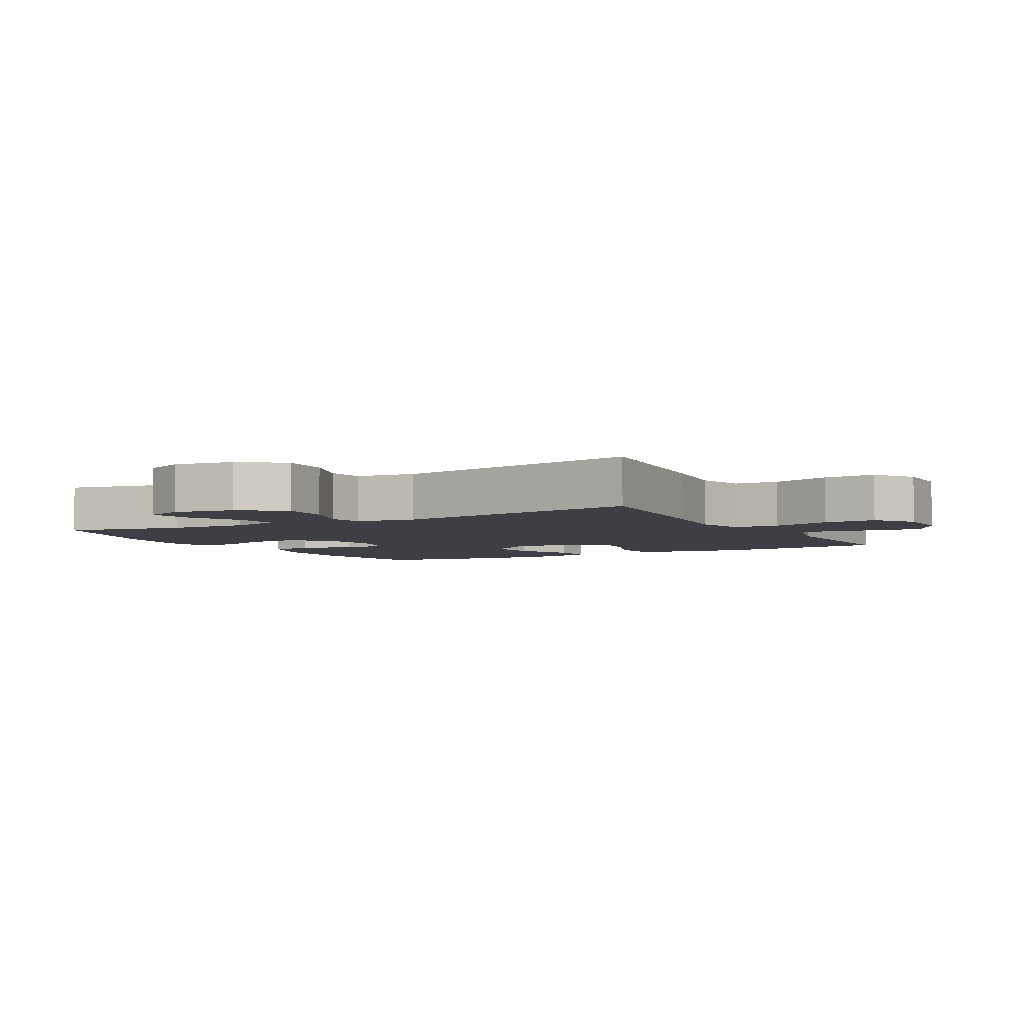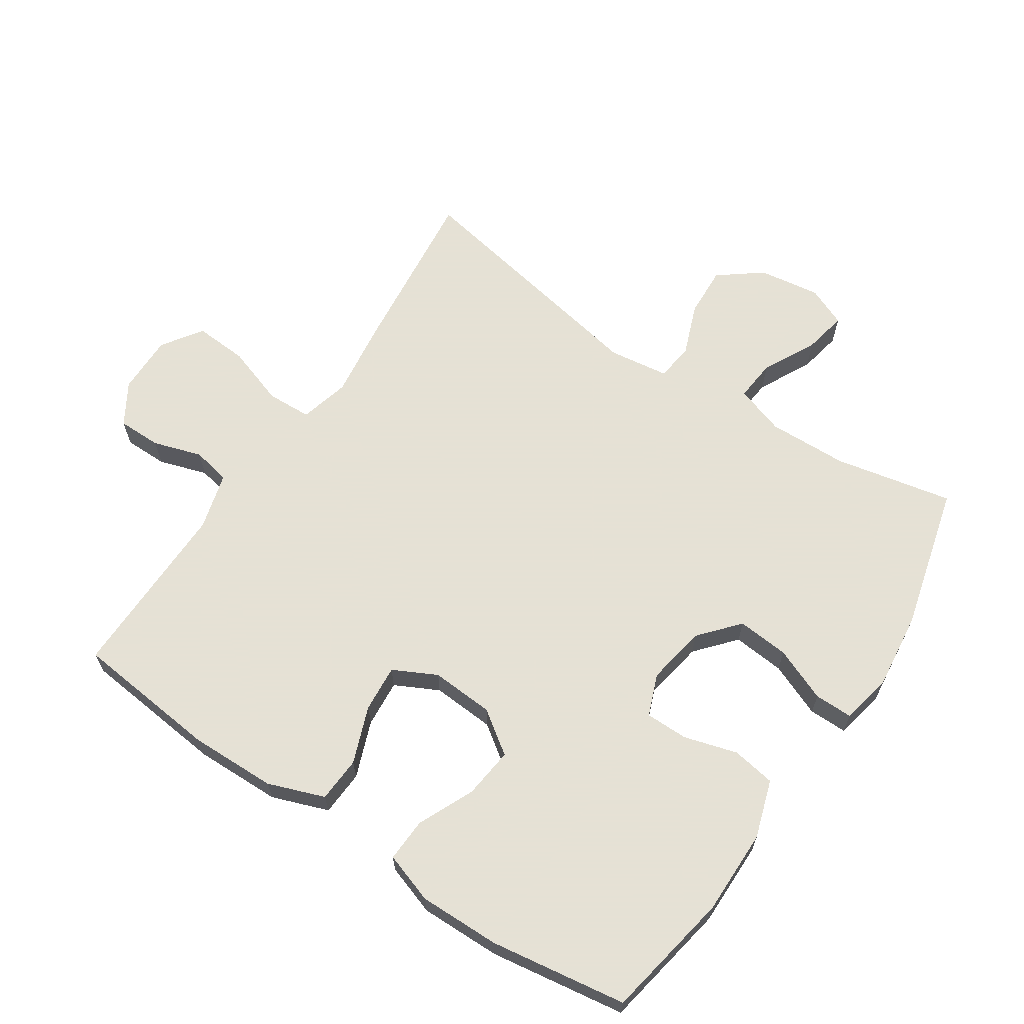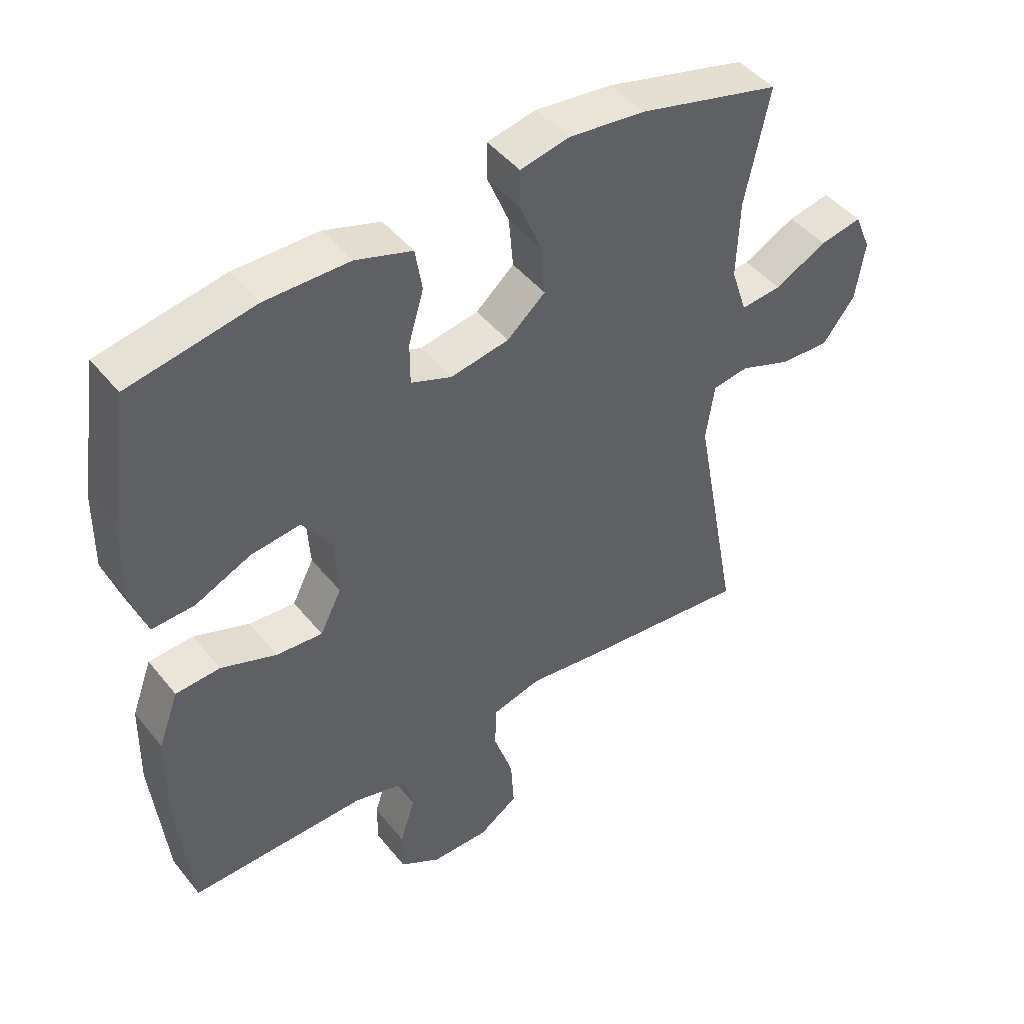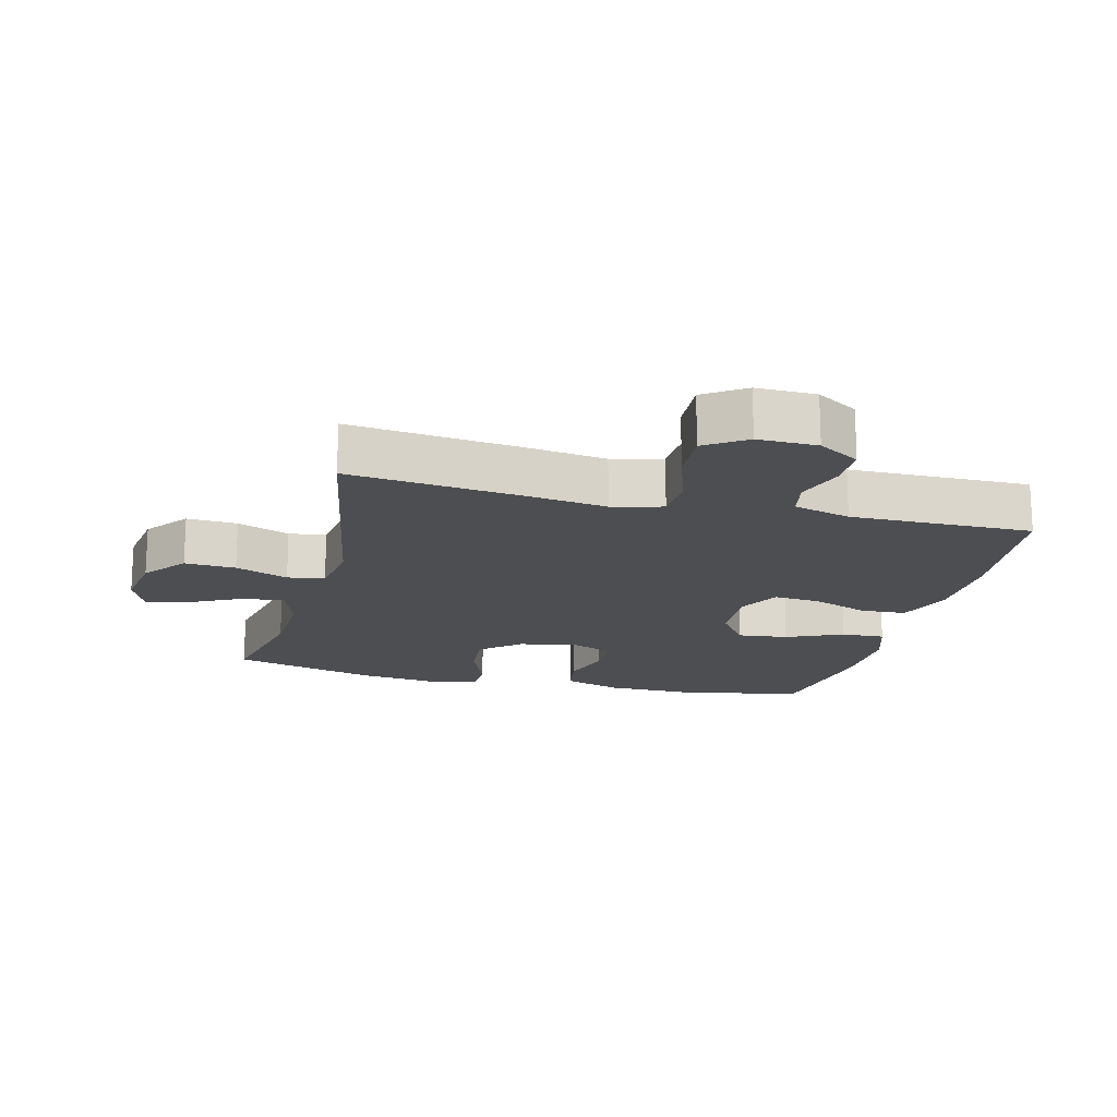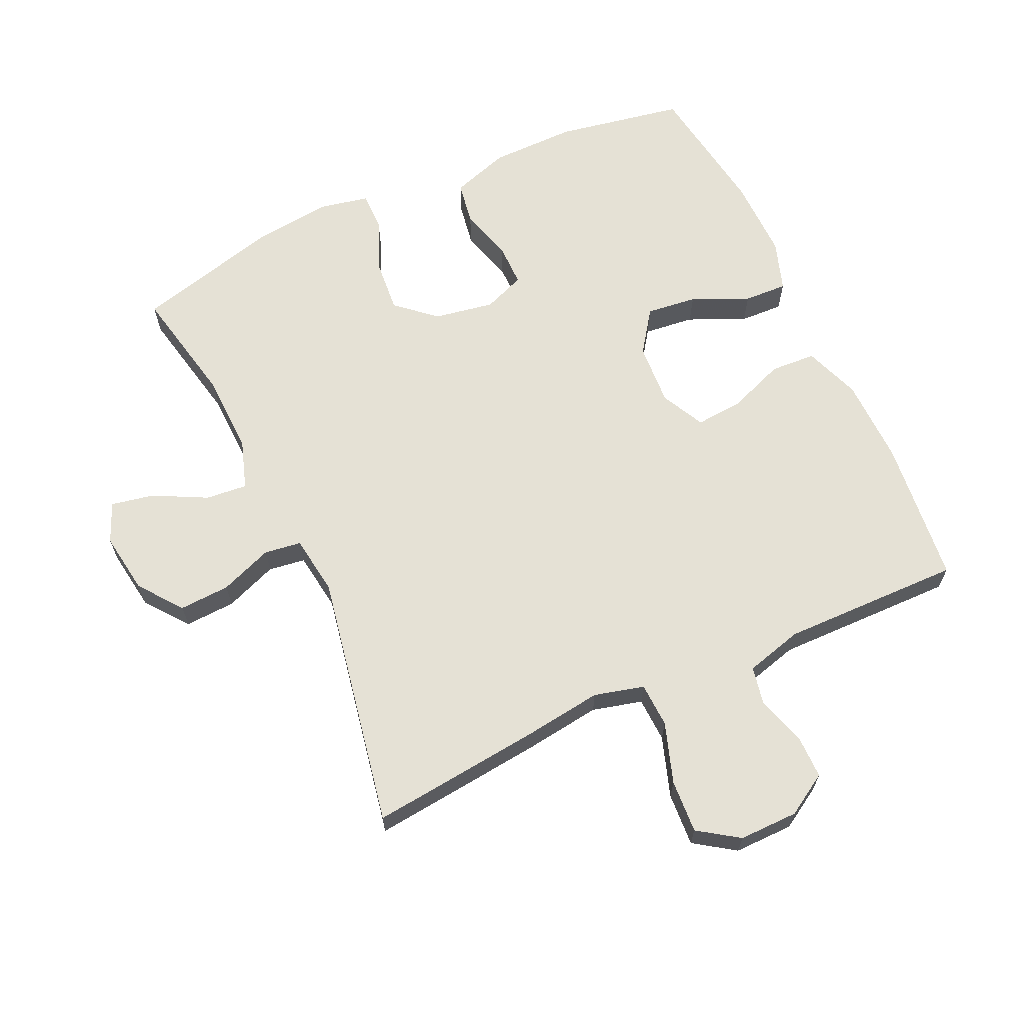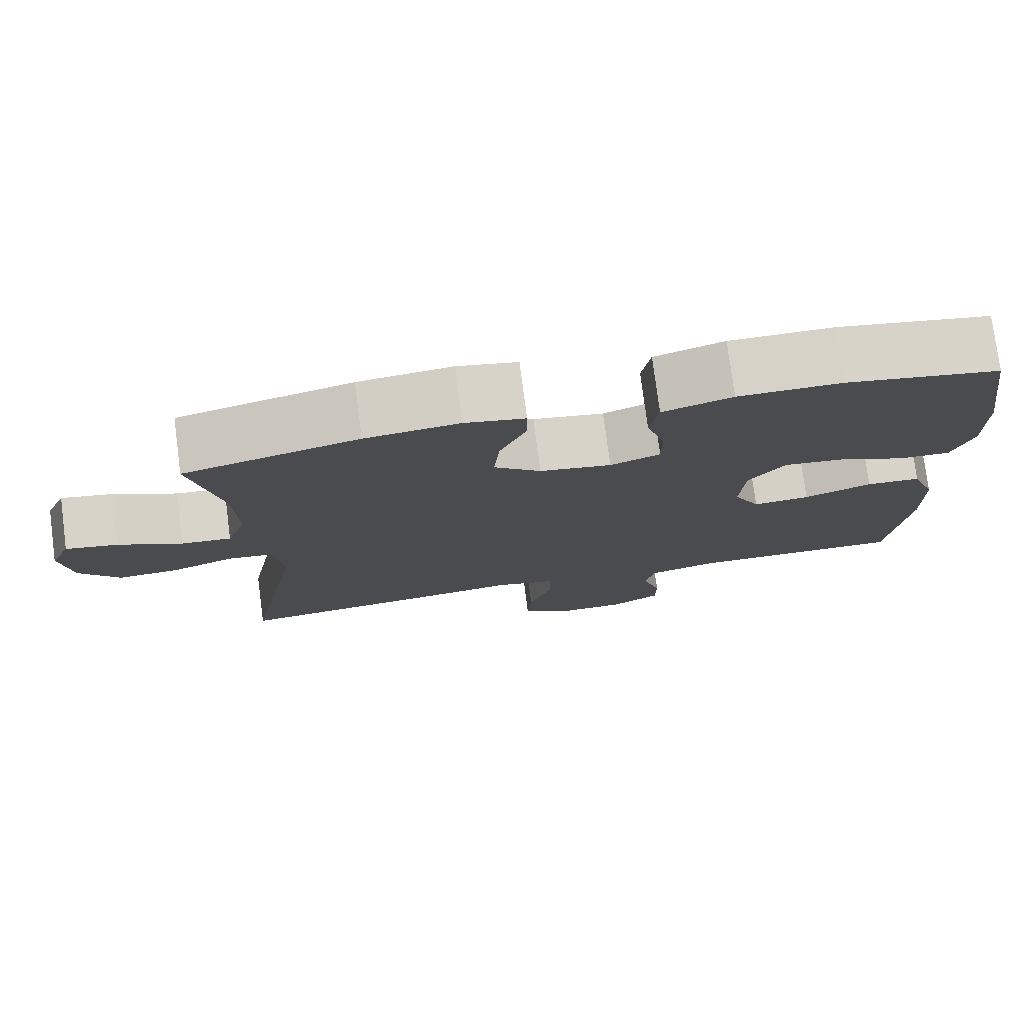
<metadata>
{"format":"obj","ext":"obj","renderer":"f3d","projection":"perspective","resolution":1024,"background":"white","views":[{"elev":-4.5,"azim":119.2,"up":"+Y"},{"elev":64.9,"azim":-56.3,"up":"+Y"},{"elev":46.0,"azim":-36.4,"up":"+Z"},{"elev":-17.2,"azim":165.6,"up":"+Y"},{"elev":65.1,"azim":155.3,"up":"+Y"},{"elev":77.3,"azim":172.6,"up":"+Z"}]}
</metadata>
<code>
v 0.5 0.07 -0.5
v 0.234 0.07 -0.471
v 0.115 0.07 -0.455
v 0.038 0.07 -0.475
v 0.035 0.07 -0.544
v 0.066 0.07 -0.637
v 0.071 0.07 -0.719
v 0.009 0.07 -0.761
v -0.082 0.07 -0.76
v -0.146 0.07 -0.721
v -0.146 0.07 -0.654
v -0.122 0.07 -0.579
v -0.134 0.07 -0.52
v -0.222 0.07 -0.496
v -0.5 0.07 -0.5
v -0.523 0.07 -0.276
v -0.52 0.07 -0.143
v -0.488 0.07 -0.056
v -0.418 0.07 -0.052
v -0.331 0.07 -0.085
v -0.258 0.07 -0.091
v -0.224 0.07 -0.024
v -0.23 0.07 0.073
v -0.276 0.07 0.138
v -0.354 0.07 0.129
v -0.441 0.07 0.09
v -0.508 0.07 0.087
v -0.534 0.07 0.165
v -0.532 0.07 0.29
v -0.5 0.07 0.5
v -0.303 0.07 0.536
v -0.171 0.07 0.535
v -0.082 0.07 0.506
v -0.071 0.07 0.439
v -0.095 0.07 0.357
v -0.095 0.07 0.291
v -0.031 0.07 0.266
v 0.061 0.07 0.282
v 0.121 0.07 0.334
v 0.114 0.07 0.414
v 0.08 0.07 0.497
v 0.08 0.07 0.556
v 0.157 0.07 0.572
v 0.277 0.07 0.558
v 0.5 0.07 0.5
v 0.462 0.07 0.318
v 0.458 0.07 0.195
v 0.483 0.07 0.119
v 0.547 0.07 0.125
v 0.629 0.07 0.167
v 0.695 0.07 0.18
v 0.721 0.07 0.119
v 0.707 0.07 0.024
v 0.656 0.07 -0.042
v 0.578 0.07 -0.038
v 0.497 0.07 -0.007
v 0.44 0.07 -0.015
v 0.427 0.07 -0.107
v 0.5 0 -0.5
v 0.234 0 -0.471
v 0.115 0 -0.455
v 0.038 0 -0.475
v 0.035 0 -0.544
v 0.066 0 -0.637
v 0.071 0 -0.719
v 0.009 0 -0.761
v -0.082 0 -0.76
v -0.146 0 -0.721
v -0.146 0 -0.654
v -0.122 0 -0.579
v -0.134 0 -0.52
v -0.222 0 -0.496
v -0.5 0 -0.5
v -0.523 0 -0.276
v -0.52 0 -0.143
v -0.488 0 -0.056
v -0.418 0 -0.052
v -0.331 0 -0.085
v -0.258 0 -0.091
v -0.224 0 -0.024
v -0.23 0 0.073
v -0.276 0 0.138
v -0.354 0 0.129
v -0.441 0 0.09
v -0.508 0 0.087
v -0.534 0 0.165
v -0.532 0 0.29
v -0.5 0 0.5
v -0.303 0 0.536
v -0.171 0 0.535
v -0.082 0 0.506
v -0.071 0 0.439
v -0.095 0 0.357
v -0.095 0 0.291
v -0.031 0 0.266
v 0.061 0 0.282
v 0.121 0 0.334
v 0.114 0 0.414
v 0.08 0 0.497
v 0.08 0 0.556
v 0.157 0 0.572
v 0.277 0 0.558
v 0.5 0 0.5
v 0.462 0 0.318
v 0.458 0 0.195
v 0.483 0 0.119
v 0.547 0 0.125
v 0.629 0 0.167
v 0.695 0 0.18
v 0.721 0 0.119
v 0.707 0 0.024
v 0.656 0 -0.042
v 0.578 0 -0.038
v 0.497 0 -0.007
v 0.44 0 -0.015
v 0.427 0 -0.107
f 53 54 55 56
f 53 56 57
f 52 53 57
f 49 50 51 52
f 48 49 52 57
f 47 48 57
f 46 47 57 58
f 44 45 46
f 43 44 46 58
f 40 41 42 43
f 39 40 43 58
f 32 33 34 35
f 32 35 36
f 31 32 36
f 30 31 36
f 29 30 36
f 28 29 36 37
f 25 26 27 28
f 24 25 28 37
f 17 18 19 20
f 17 20 21
f 14 15 16 17
f 13 14 17 21
f 9 10 11 12
f 9 12 13
f 8 9 13
f 5 6 7 8
f 4 5 8 13
f 58 1 2 3
f 38 39 58 3
f 23 24 37 38
f 22 23 38 3
f 4 13 21 22
f 3 4 22
f 114 113 112 111
f 115 114 111
f 115 111 110
f 110 109 108 107
f 115 110 107 106
f 115 106 105
f 116 115 105 104
f 104 103 102
f 116 104 102 101
f 101 100 99 98
f 116 101 98 97
f 93 92 91 90
f 94 93 90
f 94 90 89
f 94 89 88
f 94 88 87
f 95 94 87 86
f 86 85 84 83
f 95 86 83 82
f 78 77 76 75
f 79 78 75
f 75 74 73 72
f 79 75 72 71
f 70 69 68 67
f 71 70 67
f 71 67 66
f 66 65 64 63
f 71 66 63 62
f 61 60 59 116
f 61 116 97 96
f 96 95 82 81
f 61 96 81 80
f 80 79 71 62
f 80 62 61
f 1 59 60 2
f 2 60 61 3
f 3 61 62 4
f 4 62 63 5
f 5 63 64 6
f 6 64 65 7
f 7 65 66 8
f 8 66 67 9
f 9 67 68 10
f 10 68 69 11
f 11 69 70 12
f 12 70 71 13
f 13 71 72 14
f 14 72 73 15
f 15 73 74 16
f 16 74 75 17
f 17 75 76 18
f 18 76 77 19
f 19 77 78 20
f 20 78 79 21
f 21 79 80 22
f 22 80 81 23
f 23 81 82 24
f 24 82 83 25
f 25 83 84 26
f 26 84 85 27
f 27 85 86 28
f 28 86 87 29
f 29 87 88 30
f 30 88 89 31
f 31 89 90 32
f 32 90 91 33
f 33 91 92 34
f 34 92 93 35
f 35 93 94 36
f 36 94 95 37
f 37 95 96 38
f 38 96 97 39
f 39 97 98 40
f 40 98 99 41
f 41 99 100 42
f 42 100 101 43
f 43 101 102 44
f 44 102 103 45
f 45 103 104 46
f 46 104 105 47
f 47 105 106 48
f 48 106 107 49
f 49 107 108 50
f 50 108 109 51
f 51 109 110 52
f 52 110 111 53
f 53 111 112 54
f 54 112 113 55
f 55 113 114 56
f 56 114 115 57
f 57 115 116 58
f 58 116 59 1

</code>
